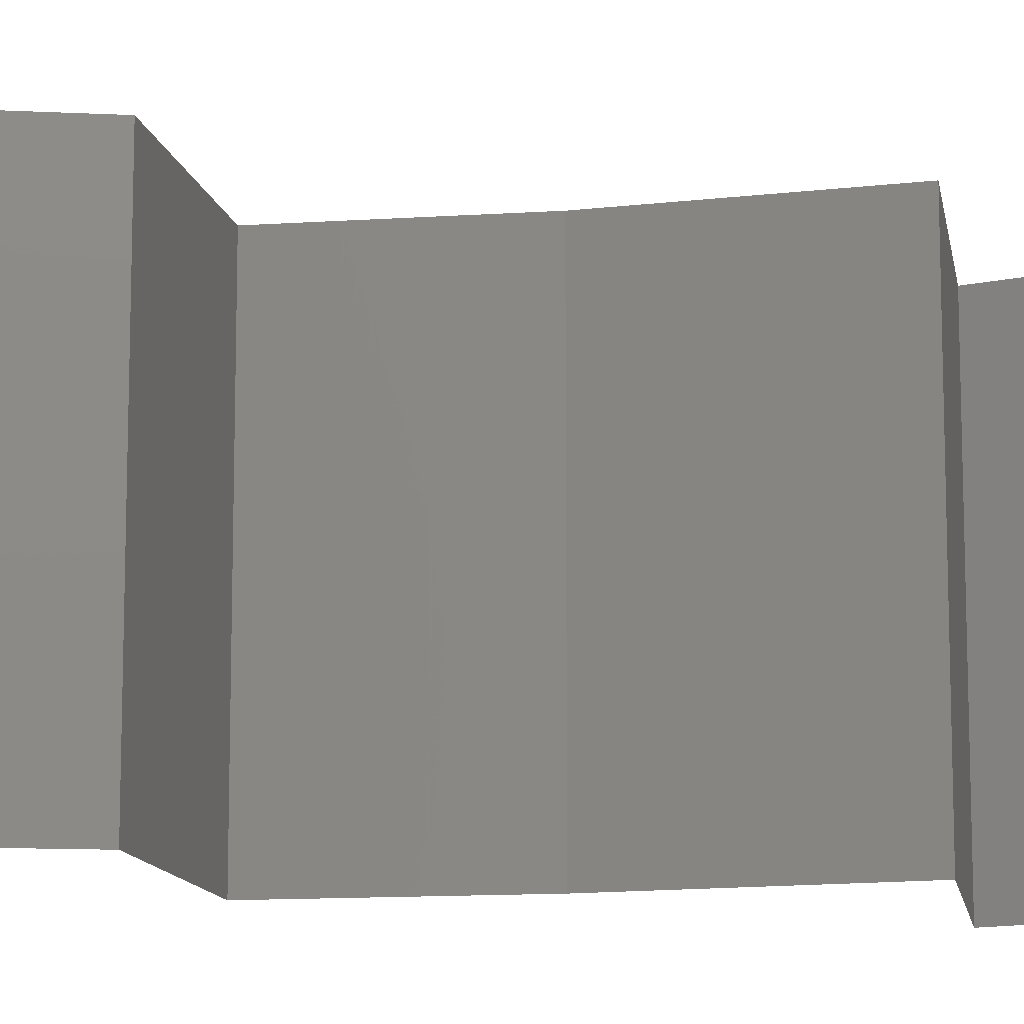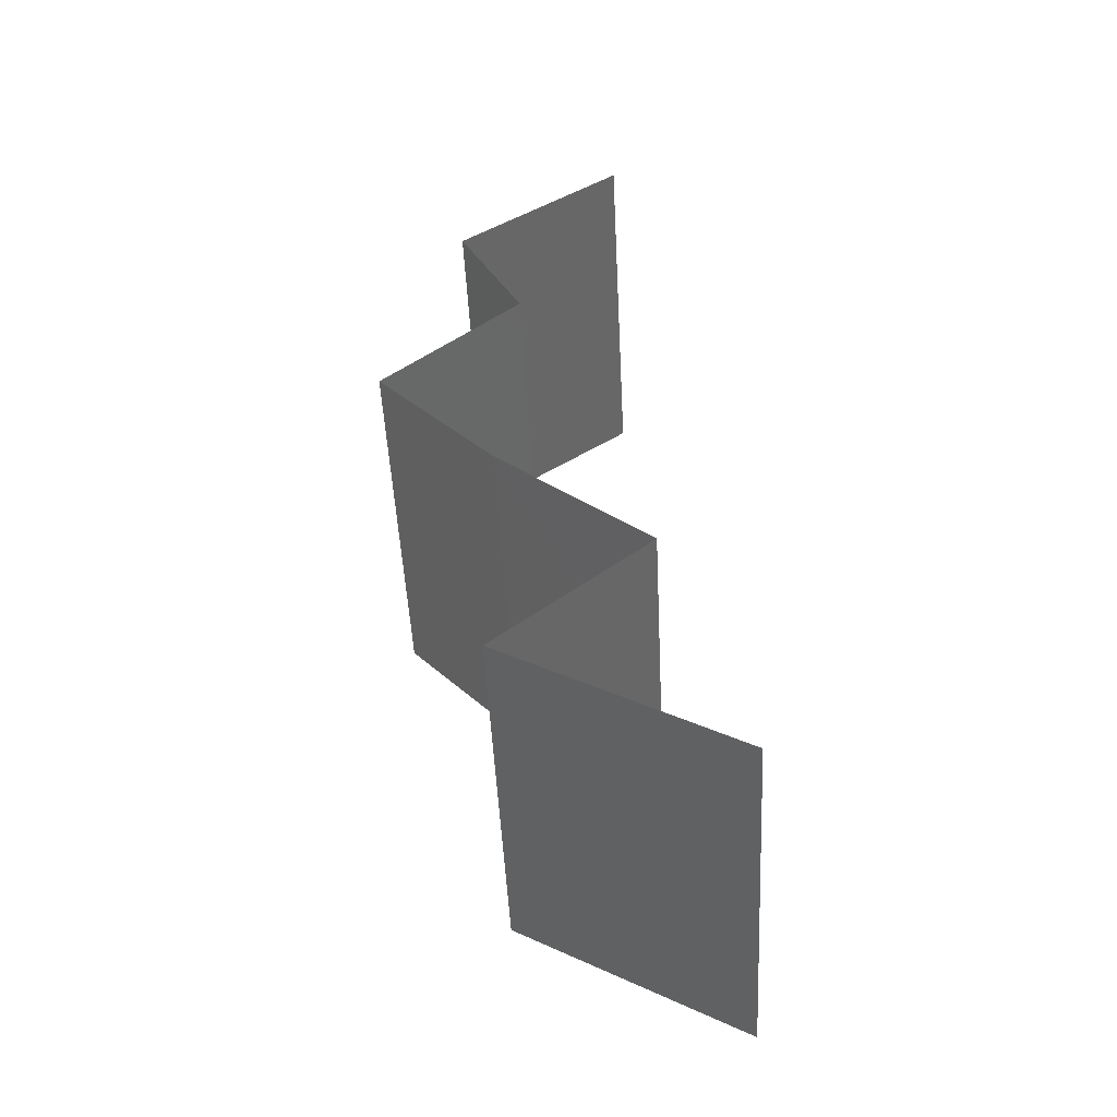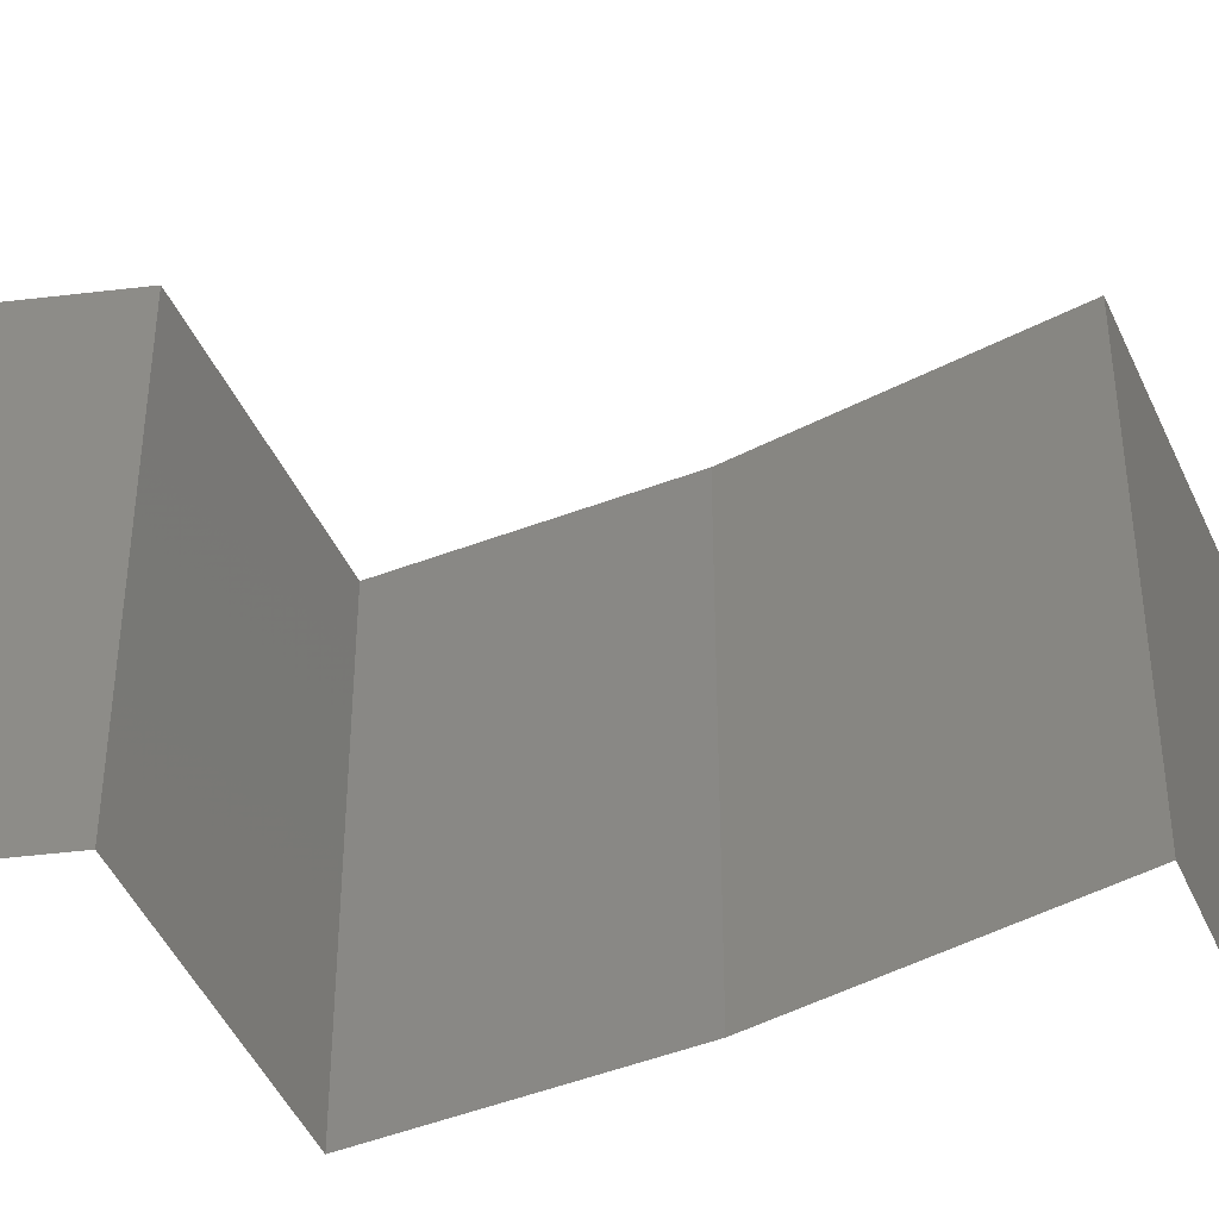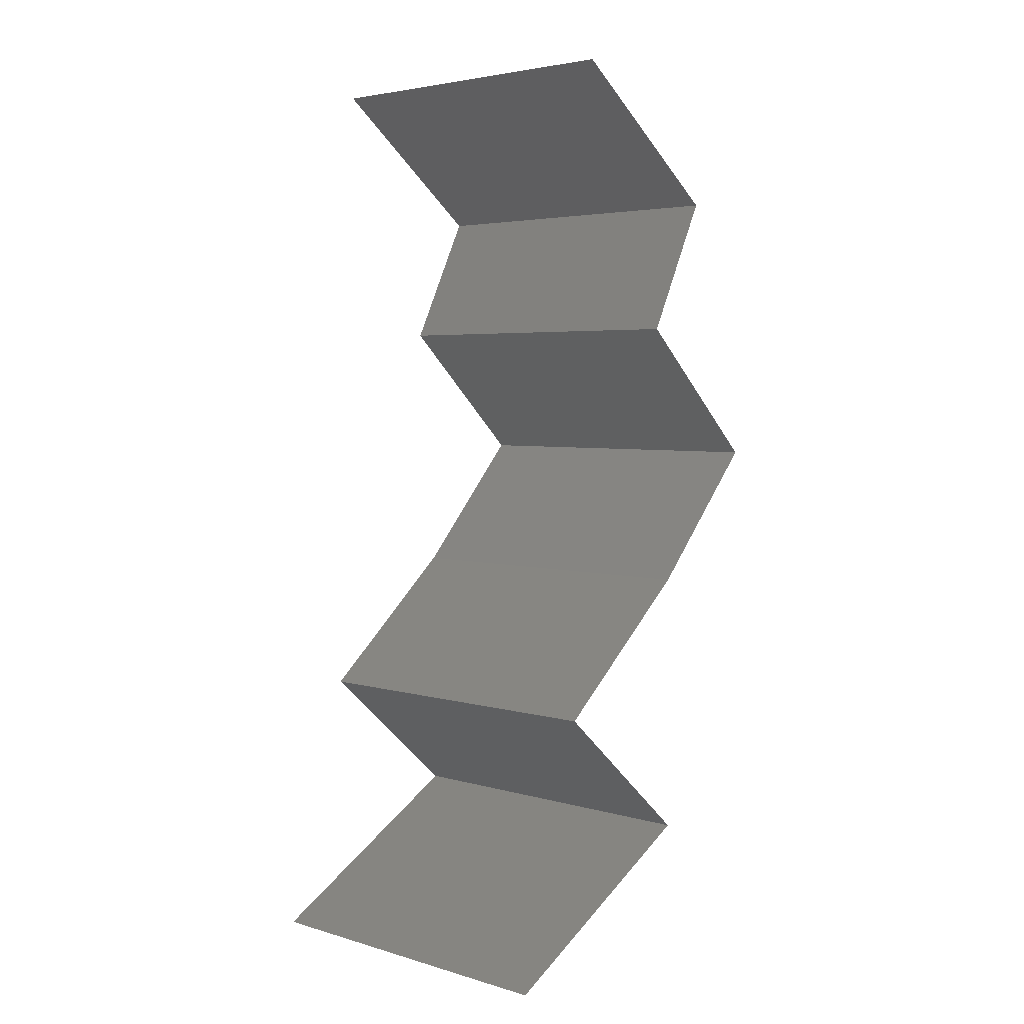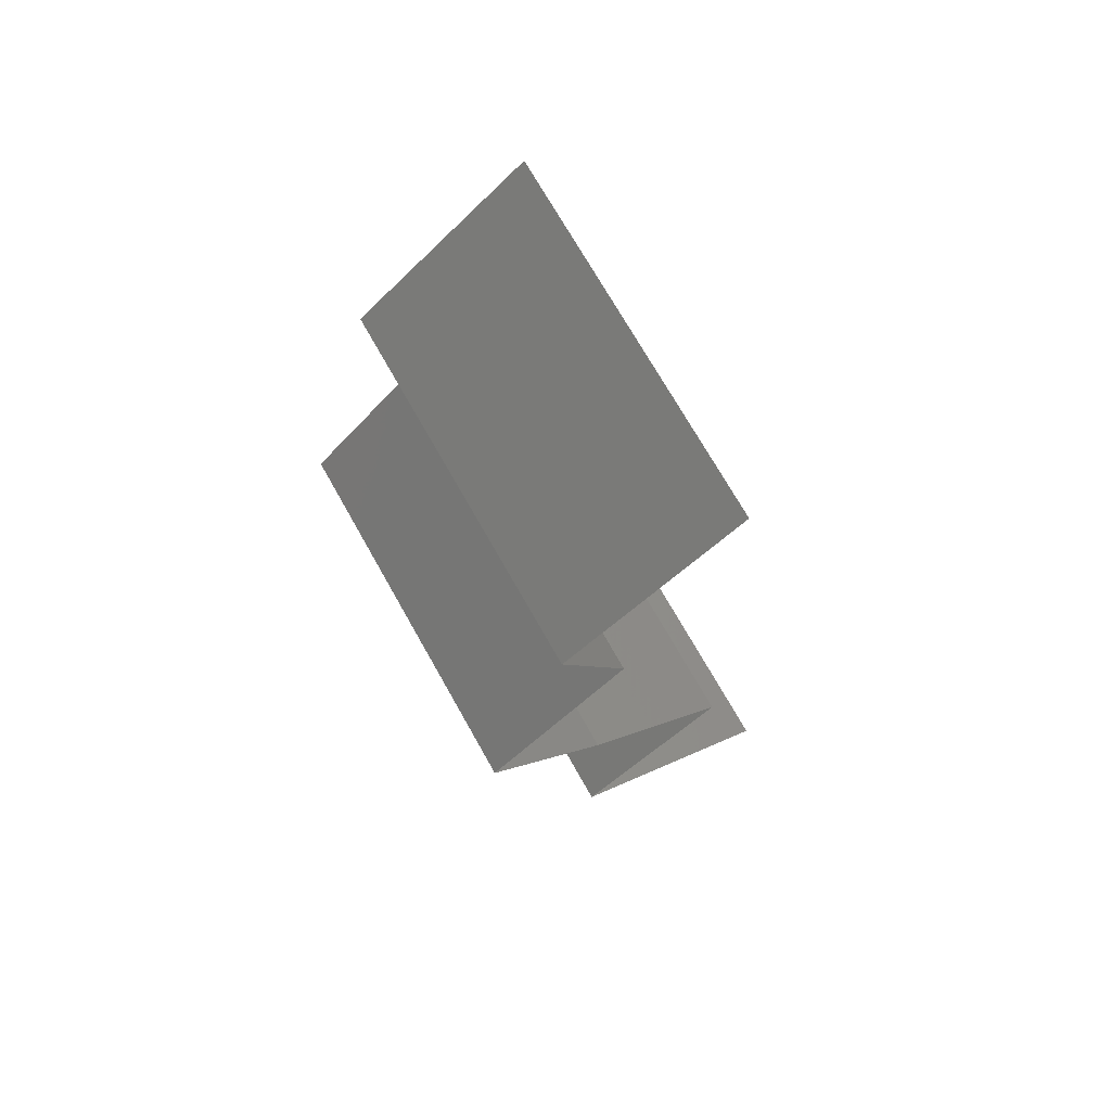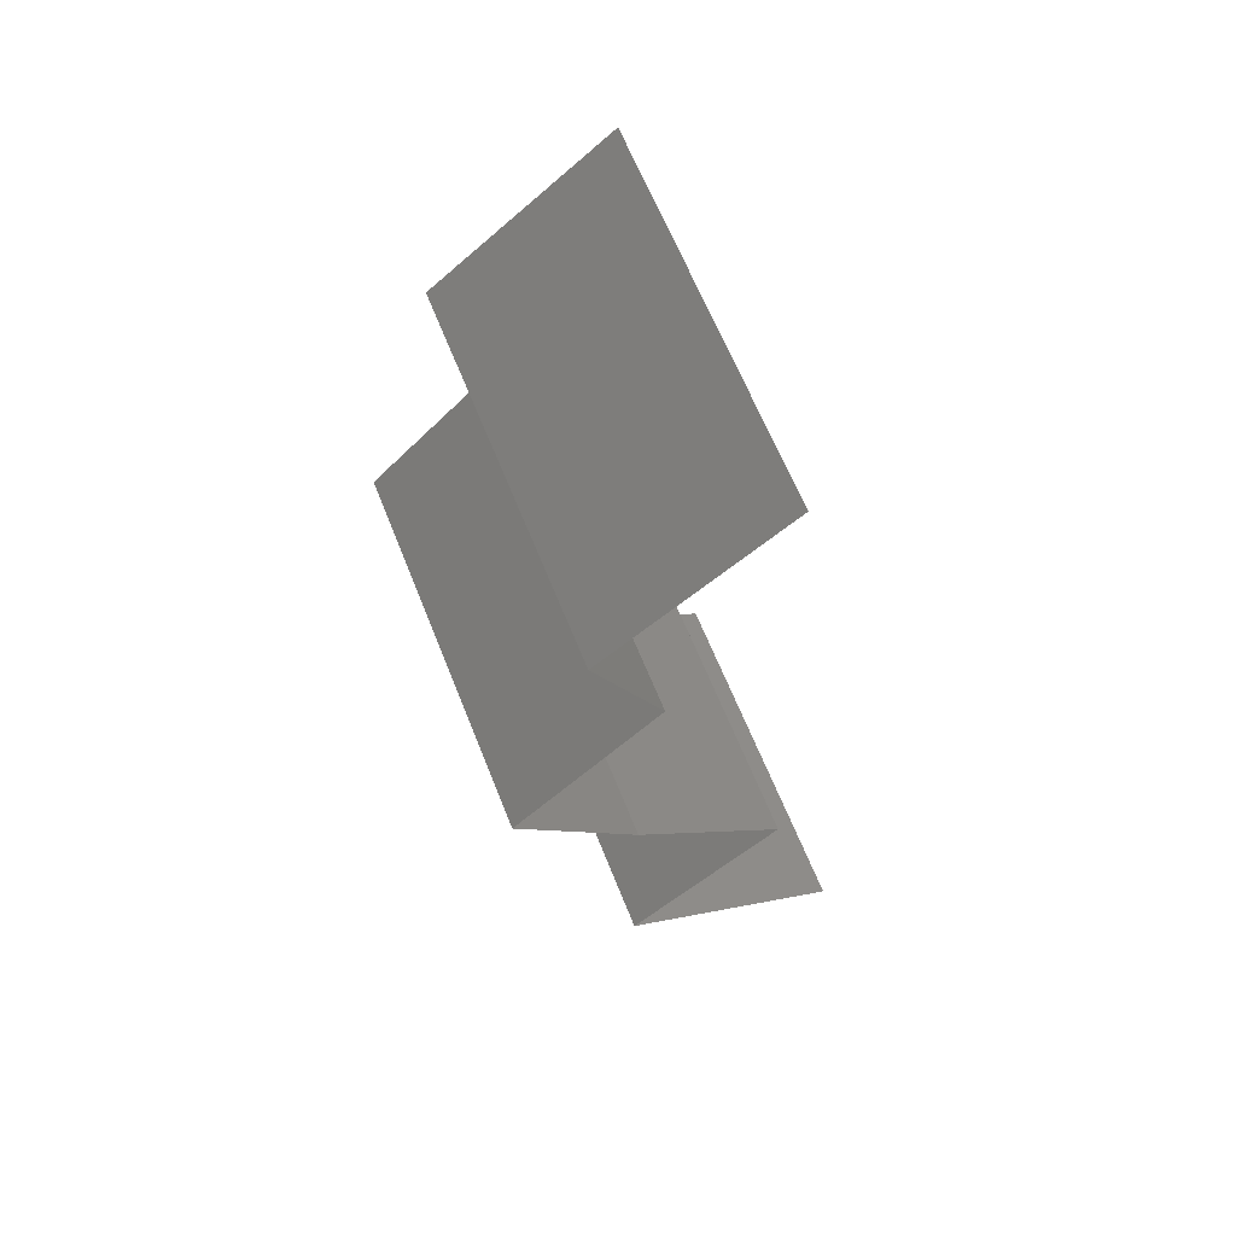
<metadata>
{"format":"stl","ext":"stl","renderer":"f3d","projection":"perspective","resolution":1024,"background":"white","views":[{"elev":-12.7,"azim":-122.5,"up":"+Z"},{"elev":-50.7,"azim":-177.1,"up":"+Y"},{"elev":-49.2,"azim":-108.5,"up":"+Z"},{"elev":3.9,"azim":-46.0,"up":"+Y"},{"elev":71.8,"azim":150.6,"up":"+Y"},{"elev":64.2,"azim":158.3,"up":"+Y"}]}
</metadata>
<code>
# stl→obj: 41 verts, 60 faces
v 0.03973 0.05136 0.02
v 0.03046 0.0587 0.02
v 0.03509 0.05503 0.01408
v 0.03046 0.0587 0
v 0.03973 0.05136 0
v 0.03509 0.05503 0.00602
v 0.03973 0.05136 0.01
v 0.03046 0.0587 0.01
v 0.03795 0.04769 0.015
v 0.03616 0.04403 0
v 0.03616 0.04403 0.01
v 0.03795 0.04769 0.005
v 0.03616 0.04403 0.02
v 0.04375 0.03669 0
v 0.03995 0.04036 0.005521
v 0.04375 0.03669 0.02
v 0.03995 0.04036 0.01451
v 0.04375 0.03669 0.01
v 0.04053 0.03302 0.015
v 0.03731 0.02935 0
v 0.03731 0.02935 0.01
v 0.04053 0.03302 0.005
v 0.03731 0.02935 0.02
v 0.02913 0.02201 0.02
v 0.03322 0.02568 0.01451
v 0.02913 0.02201 0
v 0.03322 0.02568 0.005521
v 0.02913 0.02201 0.01
v 0.03743 0.01468 0.02
v 0.03328 0.01834 0.01451
v 0.03743 0.01468 0
v 0.03328 0.01834 0.005521
v 0.03743 0.01468 0.01
v 0.02513 0.007338 0.02
v 0.03128 0.01101 0.02
v 0.0314 0.01108 0.01245
v 0.02513 0.007338 0.01
v 0.02513 0.007338 0
v 0.02943 0.009906 0.005269
v 0.03367 0.01243 0.005389
v 0.03128 0.01101 0
f 1 2 3
f 4 5 6
f 6 7 3
f 2 8 3
f 8 6 3
f 5 7 6
f 8 4 6
f 7 1 3
f 1 7 9
f 10 11 12
f 7 5 12
f 11 13 9
f 11 7 12
f 13 1 9
f 7 11 9
f 5 10 12
f 10 14 15
f 16 13 17
f 11 15 17
f 15 18 17
f 13 11 17
f 14 18 15
f 11 10 15
f 18 16 17
f 16 18 19
f 20 21 22
f 18 14 22
f 21 23 19
f 18 21 19
f 21 18 22
f 14 20 22
f 23 16 19
f 24 23 25
f 20 26 27
f 21 27 25
f 27 28 25
f 23 21 25
f 26 28 27
f 21 20 27
f 28 24 25
f 29 24 30
f 26 31 32
f 28 32 30
f 32 33 30
f 24 28 30
f 31 33 32
f 28 26 32
f 33 29 30
f 34 35 36
f 35 29 36
f 29 33 36
f 37 34 36
f 38 37 39
f 33 31 40
f 41 38 39
f 31 41 40
f 39 36 40
f 41 39 40
f 39 37 36
f 36 33 40

</code>
